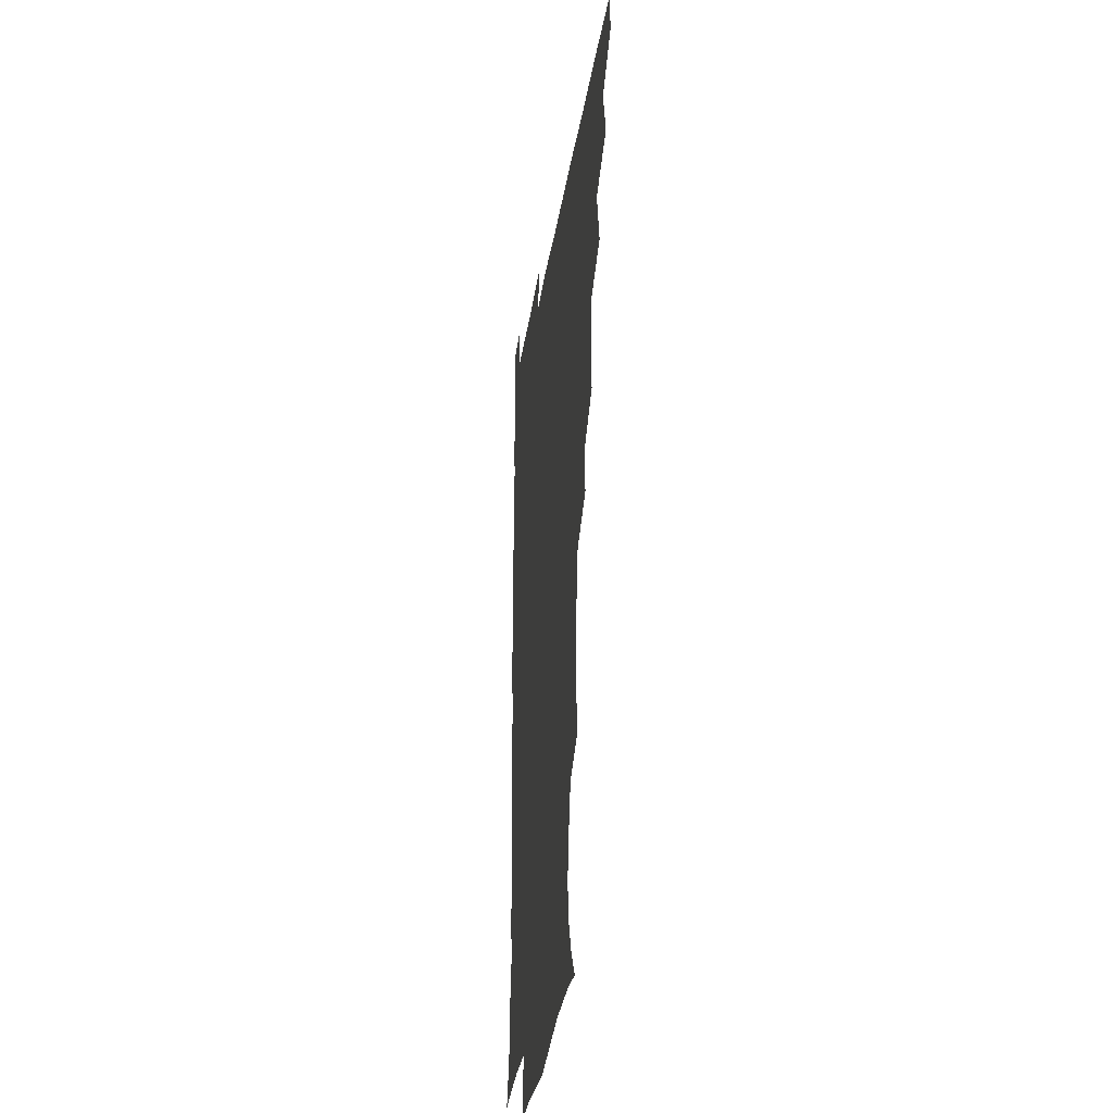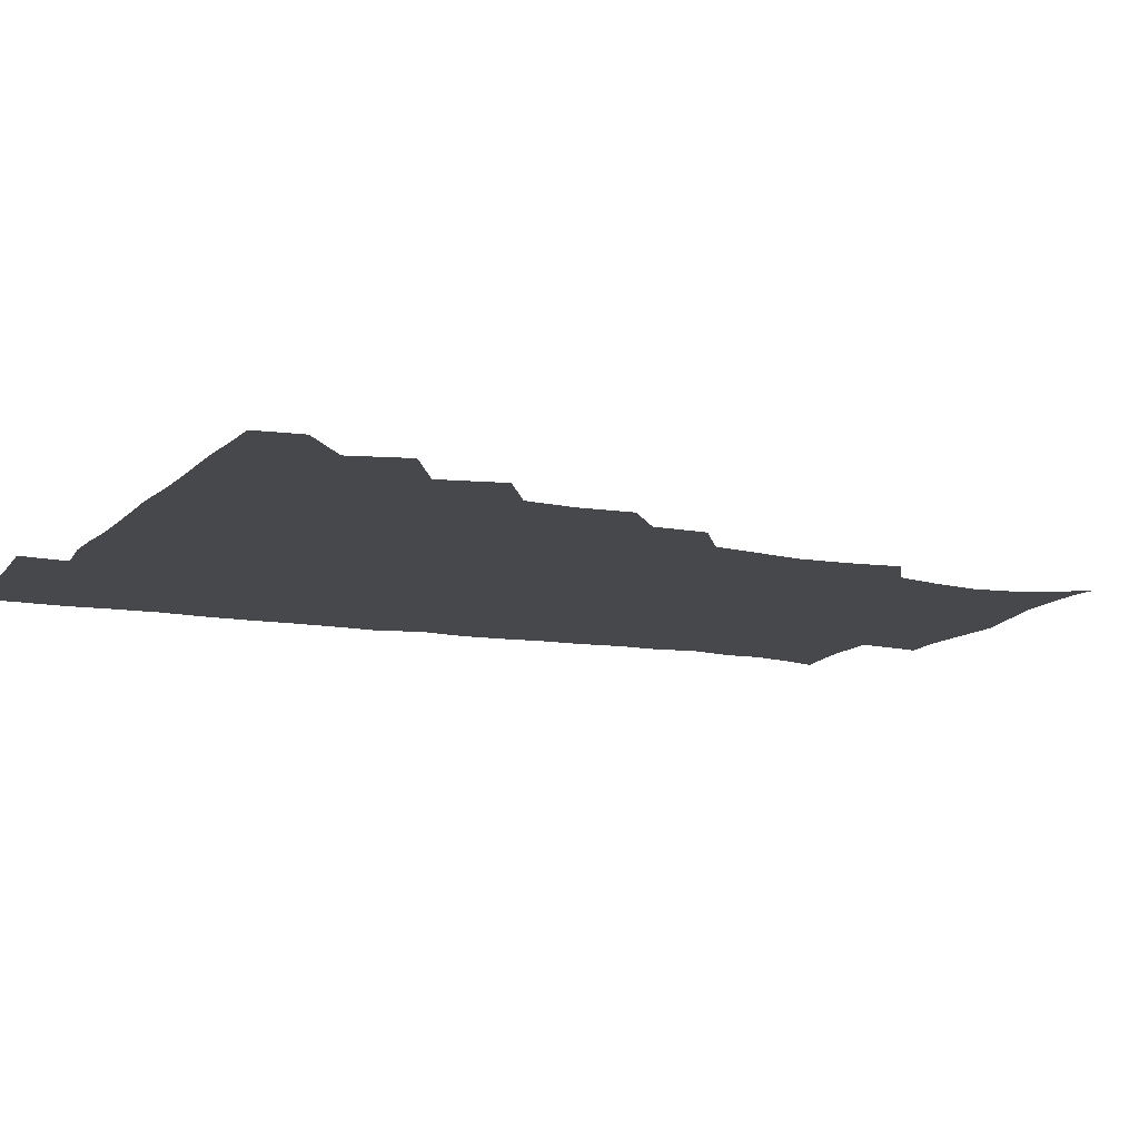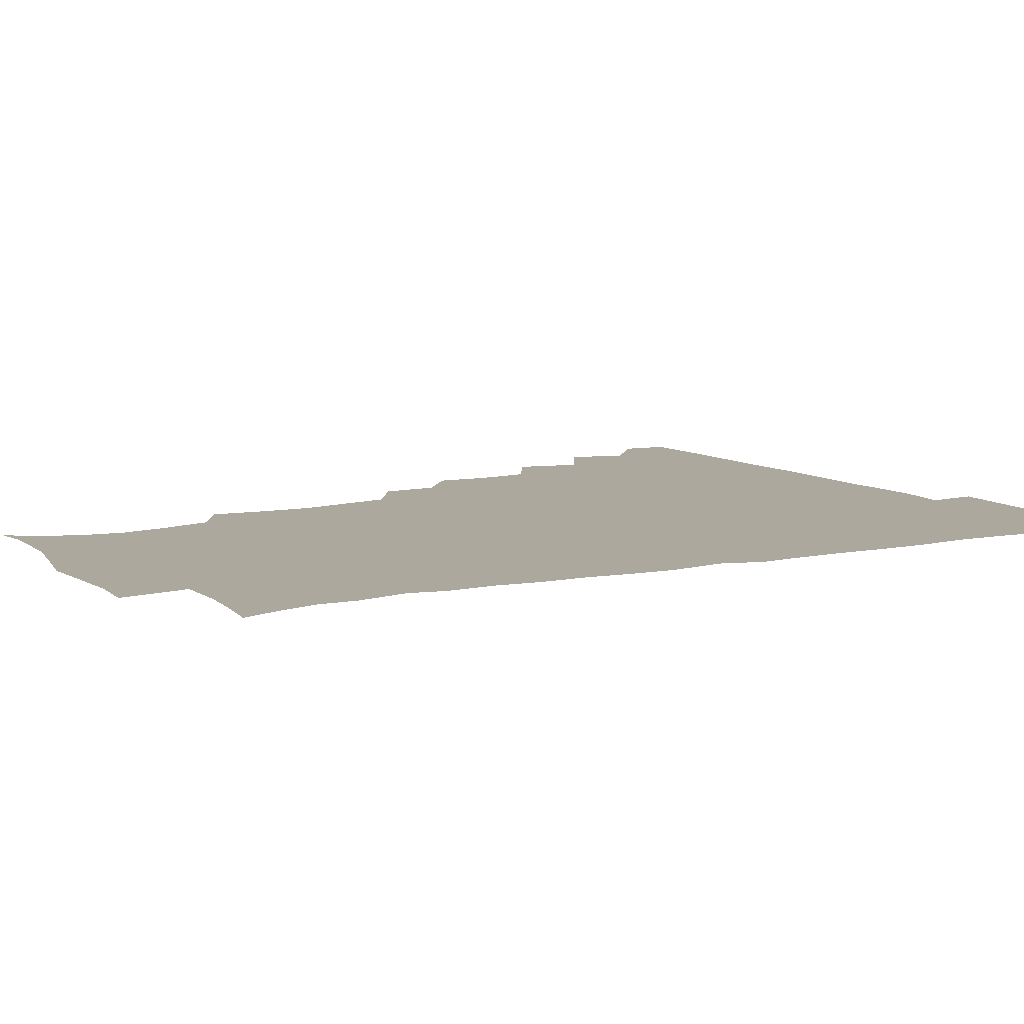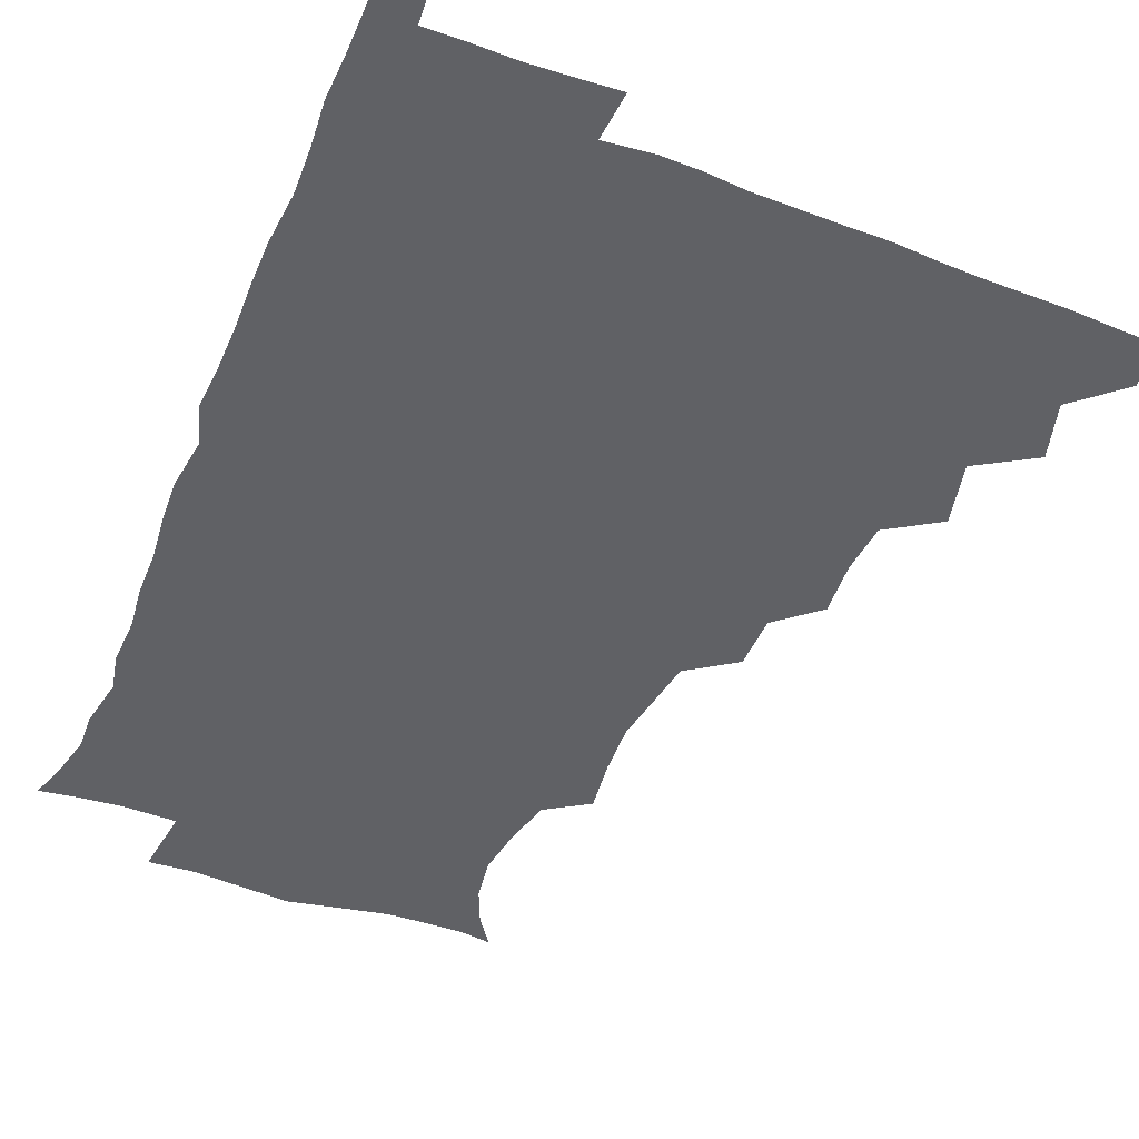
<metadata>
{"format":"obj","ext":"obj","renderer":"f3d","projection":"perspective","resolution":1024,"background":"white","views":[{"elev":-30.6,"azim":-98.1,"up":"+Y"},{"elev":-11.5,"azim":-114.3,"up":"+Z"},{"elev":8.7,"azim":60.1,"up":"+Z"},{"elev":-50.2,"azim":157.5,"up":"+Z"}]}
</metadata>
<code>
v 464.7 479.6 0
v 466.6 495.1 0
v 476.9 445.4 0
v 482.1 464.7 0
v 482.6 480.2 0
v 481.7 495.5 0
v 492.6 411.8 0
v 497.4 433.2 0
v 496.8 449.7 0
v 498.4 466 0
v 497.3 480.8 0
v 496.4 496.2 0
v 511.6 364.9 0
v 512.7 383.2 0
v 510.9 400.3 0
v 514.2 421.3 0
v 512.7 435.4 0
v 513 451.3 0
v 512.8 466.1 0
v 512.2 480.8 0
v 511.4 496.1 0
v 527 334.1 0
v 526.6 352.3 0
v 528.1 372.5 0
v 528.5 390.7 0
v 529 407.7 0
v 528.2 421.5 0
v 528.3 436.9 0
v 527.9 451.6 0
v 527.5 466.1 0
v 526.8 481 0
v 526.4 496 0
v 546.9 255.8 0
v 549 273.6 0
v 549.7 290.8 0
v 547.1 305.1 0
v 544.1 322.5 0
v 543.8 342.7 0
v 543.2 359.5 0
v 542.4 374.6 0
v 541.8 389.2 0
v 542.6 406.5 0
v 543.4 422.7 0
v 543.5 437.5 0
v 542.8 451.7 0
v 542.1 466.4 0
v 541.6 481.2 0
v 541.1 496.4 0
v 554.4 177.3 0
v 561.6 187.5 0
v 566.7 199.4 0
v 568.9 214 0
v 566.5 229.1 0
v 562.1 246.2 0
v 563.1 266.9 0
v 562.6 282.5 0
v 561.5 297.4 0
v 560.1 313.2 0
v 558.7 329.3 0
v 558.7 346.7 0
v 558 361.9 0
v 558.6 378.4 0
v 558.4 393.4 0
v 558.3 408.5 0
v 558.3 423.2 0
v 558 437.3 0
v 558.3 451.7 0
v 557.4 466.1 0
v 556.4 481.4 0
v 555.6 497.2 0
v 565.1 178.7 0
v 573.6 191 0
v 578.8 207 0
v 579 221.7 0
v 577.7 239 0
v 575.8 253.8 0
v 576.4 272.1 0
v 576.2 288.2 0
v 575.4 302.9 0
v 574.5 318.2 0
v 573.6 332.9 0
v 573.1 348.4 0
v 573.1 363.9 0
v 572.8 378.8 0
v 573.1 394.5 0
v 573.1 409.1 0
v 572.7 423.1 0
v 572.8 437.5 0
v 572.9 451.6 0
v 572.2 466 0
v 571.4 481.2 0
v 570.4 496.9 0
v 577.1 178.3 0
v 586.1 192.5 0
v 591.2 211.5 0
v 591.4 227.9 0
v 590.4 243.4 0
v 590 258.9 0
v 589.9 273.6 0
v 589.2 289.5 0
v 589 305.4 0
v 588.3 318.9 0
v 588 334.9 0
v 587.5 349.1 0
v 587.6 364.7 0
v 587.3 379 0
v 587.4 394.4 0
v 587.4 409.2 0
v 587.5 423.8 0
v 587.3 437.4 0
v 587.1 451.7 0
v 587.1 465.9 0
v 586.6 480.7 0
v 585.3 496.9 0
v 592.4 177.4 0
v 602 196.9 0
v 604.5 214.4 0
v 604.5 229.2 0
v 603.5 244.2 0
v 603.2 258.6 0
v 603.4 276.7 0
v 603.2 290.7 0
v 602.6 304.9 0
v 602.6 321.2 0
v 602.1 334.4 0
v 601.7 348.6 0
v 601.7 364.3 0
v 601.8 379.8 0
v 601.8 394.6 0
v 602.1 409.5 0
v 601.8 422.9 0
v 601.8 437.3 0
v 602 451.8 0
v 601.8 465.9 0
v 601.6 480.2 0
v 600.3 496.8 0
v 609.6 173.9 0
v 616.4 197.2 0
v 617.6 214.9 0
v 618 231.7 0
v 617.2 244.8 0
v 617.2 262 0
v 617.1 276.4 0
v 616.8 291.2 0
v 616.9 306.5 0
v 616.7 320.8 0
v 616.4 335.5 0
v 616.4 350.2 0
v 616.4 365.9 0
v 616.3 379.8 0
v 616.1 393.2 0
v 616.5 410 0
v 616.6 423.4 0
v 616.9 437.8 0
v 616.6 452 0
v 616.2 466.4 0
v 616.2 480.6 0
v 614.8 497.8 0
v 627.5 170 0
v 630.7 197 0
v 631 216.4 0
v 631.4 232.2 0
v 631.7 247 0
v 631.4 260.3 0
v 631.1 275.4 0
v 630.8 290.3 0
v 630.4 306 0
v 630.7 321.9 0
v 630.6 335.6 0
v 630.6 350.8 0
v 630.6 365.4 0
v 630.6 380.4 0
v 630.7 394.7 0
v 630.8 409.5 0
v 631 422.9 0
v 631.4 438.7 0
v 631.4 452.2 0
v 631.5 466.4 0
v 630.9 481.3 0
v 629.3 497.9 0
v 645.8 171 0
v 645.6 197.6 0
v 645.3 213.7 0
v 644.5 231.7 0
v 645.4 246.5 0
v 645.3 260.4 0
v 644.9 276 0
v 644.9 290.9 0
v 644.6 305.1 0
v 644.5 321.5 0
v 644.7 335.2 0
v 644.5 351 0
v 644.9 365 0
v 644.8 380.5 0
v 644.9 394.7 0
v 644.8 409.7 0
v 645.5 422.7 0
v 645.6 438.2 0
v 645.9 452.4 0
v 646.1 466.7 0
v 646.3 481 0
v 646.2 495.9 0
v 644.8 512.7 0
v 663.3 171.8 0
v 660.5 196.3 0
v 659.4 214.6 0
v 659.8 227.3 0
v 658.3 246.2 0
v 658.7 261.5 0
v 658.5 276.6 0
v 658.4 292 0
v 658.8 304.8 0
v 658.3 321.2 0
v 658.9 335 0
v 659.5 348.7 0
v 659 364.7 0
v 658.9 380 0
v 659.2 394.2 0
v 659.3 408.8 0
v 659.8 423 0
v 659.8 438.9 0
v 660.3 452.6 0
v 660.7 466.7 0
v 661 481.1 0
v 660.9 495.7 0
v 659.6 511.6 0
v 678.7 170.4 0
v 675.7 193.3 0
v 673.8 212 0
v 673.3 228.3 0
v 671.8 245.1 0
v 671.7 261.2 0
v 671.5 277.3 0
v 671.7 291.7 0
v 672.2 305.7 0
v 671.9 320.9 0
v 673.2 333.8 0
v 673.2 349 0
v 673.3 363.8 0
v 672.9 379.5 0
v 673.1 394.1 0
v 672.7 409.8 0
v 674.1 422.9 0
v 674.1 438.2 0
v 674.7 452.5 0
v 675.2 466.7 0
v 675.6 481.2 0
v 675.8 495.3 0
v 675.2 510.5 0
v 694.6 193.1 0
v 688.7 210.9 0
v 686.2 228.5 0
v 686.1 242.5 0
v 685.9 257.4 0
v 686 272.8 0
v 685.7 288.5 0
v 685.7 303.9 0
v 686.7 317.7 0
v 687.7 331.5 0
v 687.2 347.5 0
v 687.1 362.8 0
v 687.7 377.4 0
v 687.7 392.4 0
v 688.6 406.7 0
v 688.3 422.3 0
v 688.9 436.7 0
v 688.7 452.6 0
v 689.4 467 0
v 689.8 481.3 0
v 690.3 495.8 0
v 690.2 510.5 0
v 710.5 191.4 0
v 703.6 208.1 0
v 701.7 222.4 0
v 699.5 239.1 0
v 699.4 253.2 0
v 699.8 268.4 0
v 700.2 283 0
v 700 299.2 0
v 701 313.4 0
v 701.9 328.1 0
v 701.2 344.4 0
v 701 359.9 0
v 702.5 374.2 0
v 703.4 388.6 0
v 703.2 404.1 0
v 701.9 421 0
v 703.3 435 0
v 703.9 450.2 0
v 703.9 466 0
v 704.4 480.9 0
v 704.9 495.6 0
v 705.2 510 0
v 706.5 527.3 0
v 723.3 189.4 0
v 719.1 202.1 0
v 715.8 215.9 0
v 716.4 228 0
v 713.2 245.1 0
v 715.9 257.6 0
v 715.3 273.5 0
v 717 287.9 0
v 717.1 303.8 0
v 718.8 318.4 0
v 719.6 333.5 0
v 717.2 351.8 0
v 721.5 365.2 0
v 720.5 381.3 0
v 720.3 397 0
v 720.8 412.7 0
v 720.7 428.5 0
v 719.1 446.6 0
v 719.7 463 0
v 721 478.6 0
v 720.3 495.1 0
v 720.2 510.4 0
v 721.2 525.3 0
f 4 5 1
f 1 5 2
f 5 6 2
f 8 9 3
f 3 9 4
f 9 10 4
f 4 10 5
f 10 11 5
f 5 11 6
f 11 12 6
f 15 16 7
f 7 16 8
f 16 17 8
f 8 17 9
f 17 18 9
f 9 18 10
f 18 19 10
f 10 19 11
f 19 20 11
f 11 20 12
f 20 21 12
f 23 24 13
f 13 24 14
f 24 25 14
f 14 25 15
f 25 26 15
f 15 26 16
f 26 27 16
f 16 27 17
f 27 28 17
f 17 28 18
f 28 29 18
f 18 29 19
f 29 30 19
f 19 30 20
f 30 31 20
f 20 31 21
f 31 32 21
f 37 38 22
f 22 38 23
f 38 39 23
f 23 39 24
f 39 40 24
f 24 40 25
f 40 41 25
f 25 41 26
f 41 42 26
f 26 42 27
f 42 43 27
f 27 43 28
f 43 44 28
f 28 44 29
f 44 45 29
f 29 45 30
f 45 46 30
f 30 46 31
f 46 47 31
f 31 47 32
f 47 48 32
f 54 55 33
f 33 55 34
f 55 56 34
f 34 56 35
f 56 57 35
f 35 57 36
f 57 58 36
f 36 58 37
f 58 59 37
f 37 59 38
f 59 60 38
f 38 60 39
f 60 61 39
f 39 61 40
f 61 62 40
f 40 62 41
f 62 63 41
f 41 63 42
f 63 64 42
f 42 64 43
f 64 65 43
f 43 65 44
f 65 66 44
f 44 66 45
f 66 67 45
f 45 67 46
f 67 68 46
f 46 68 47
f 68 69 47
f 47 69 48
f 69 70 48
f 49 71 50
f 71 72 50
f 50 72 51
f 72 73 51
f 51 73 52
f 73 74 52
f 52 74 53
f 74 75 53
f 53 75 54
f 75 76 54
f 54 76 55
f 76 77 55
f 55 77 56
f 77 78 56
f 56 78 57
f 78 79 57
f 57 79 58
f 79 80 58
f 58 80 59
f 80 81 59
f 59 81 60
f 81 82 60
f 60 82 61
f 82 83 61
f 61 83 62
f 83 84 62
f 62 84 63
f 84 85 63
f 63 85 64
f 85 86 64
f 64 86 65
f 86 87 65
f 65 87 66
f 87 88 66
f 66 88 67
f 88 89 67
f 67 89 68
f 89 90 68
f 68 90 69
f 90 91 69
f 69 91 70
f 91 92 70
f 71 93 72
f 93 94 72
f 72 94 73
f 94 95 73
f 73 95 74
f 95 96 74
f 74 96 75
f 96 97 75
f 75 97 76
f 97 98 76
f 76 98 77
f 98 99 77
f 77 99 78
f 99 100 78
f 78 100 79
f 100 101 79
f 79 101 80
f 101 102 80
f 80 102 81
f 102 103 81
f 81 103 82
f 103 104 82
f 82 104 83
f 104 105 83
f 83 105 84
f 105 106 84
f 84 106 85
f 106 107 85
f 85 107 86
f 107 108 86
f 86 108 87
f 108 109 87
f 87 109 88
f 109 110 88
f 88 110 89
f 110 111 89
f 89 111 90
f 111 112 90
f 90 112 91
f 112 113 91
f 91 113 92
f 113 114 92
f 93 115 94
f 115 116 94
f 94 116 95
f 116 117 95
f 95 117 96
f 117 118 96
f 96 118 97
f 118 119 97
f 97 119 98
f 119 120 98
f 98 120 99
f 120 121 99
f 99 121 100
f 121 122 100
f 100 122 101
f 122 123 101
f 101 123 102
f 123 124 102
f 102 124 103
f 124 125 103
f 103 125 104
f 125 126 104
f 104 126 105
f 126 127 105
f 105 127 106
f 127 128 106
f 106 128 107
f 128 129 107
f 107 129 108
f 129 130 108
f 108 130 109
f 130 131 109
f 109 131 110
f 131 132 110
f 110 132 111
f 132 133 111
f 111 133 112
f 133 134 112
f 112 134 113
f 134 135 113
f 113 135 114
f 135 136 114
f 115 137 116
f 137 138 116
f 116 138 117
f 138 139 117
f 117 139 118
f 139 140 118
f 118 140 119
f 140 141 119
f 119 141 120
f 141 142 120
f 120 142 121
f 142 143 121
f 121 143 122
f 143 144 122
f 122 144 123
f 144 145 123
f 123 145 124
f 145 146 124
f 124 146 125
f 146 147 125
f 125 147 126
f 147 148 126
f 126 148 127
f 148 149 127
f 127 149 128
f 149 150 128
f 128 150 129
f 150 151 129
f 129 151 130
f 151 152 130
f 130 152 131
f 152 153 131
f 131 153 132
f 153 154 132
f 132 154 133
f 154 155 133
f 133 155 134
f 155 156 134
f 134 156 135
f 156 157 135
f 135 157 136
f 157 158 136
f 137 159 138
f 159 160 138
f 138 160 139
f 160 161 139
f 139 161 140
f 161 162 140
f 140 162 141
f 162 163 141
f 141 163 142
f 163 164 142
f 142 164 143
f 164 165 143
f 143 165 144
f 165 166 144
f 144 166 145
f 166 167 145
f 145 167 146
f 167 168 146
f 146 168 147
f 168 169 147
f 147 169 148
f 169 170 148
f 148 170 149
f 170 171 149
f 149 171 150
f 171 172 150
f 150 172 151
f 172 173 151
f 151 173 152
f 173 174 152
f 152 174 153
f 174 175 153
f 153 175 154
f 175 176 154
f 154 176 155
f 176 177 155
f 155 177 156
f 177 178 156
f 156 178 157
f 178 179 157
f 157 179 158
f 179 180 158
f 159 181 160
f 181 182 160
f 160 182 161
f 182 183 161
f 161 183 162
f 183 184 162
f 162 184 163
f 184 185 163
f 163 185 164
f 185 186 164
f 164 186 165
f 186 187 165
f 165 187 166
f 187 188 166
f 166 188 167
f 188 189 167
f 167 189 168
f 189 190 168
f 168 190 169
f 190 191 169
f 169 191 170
f 191 192 170
f 170 192 171
f 192 193 171
f 171 193 172
f 193 194 172
f 172 194 173
f 194 195 173
f 173 195 174
f 195 196 174
f 174 196 175
f 196 197 175
f 175 197 176
f 197 198 176
f 176 198 177
f 198 199 177
f 177 199 178
f 199 200 178
f 178 200 179
f 200 201 179
f 179 201 180
f 201 202 180
f 181 204 182
f 204 205 182
f 182 205 183
f 205 206 183
f 183 206 184
f 206 207 184
f 184 207 185
f 207 208 185
f 185 208 186
f 208 209 186
f 186 209 187
f 209 210 187
f 187 210 188
f 210 211 188
f 188 211 189
f 211 212 189
f 189 212 190
f 212 213 190
f 190 213 191
f 213 214 191
f 191 214 192
f 214 215 192
f 192 215 193
f 215 216 193
f 193 216 194
f 216 217 194
f 194 217 195
f 217 218 195
f 195 218 196
f 218 219 196
f 196 219 197
f 219 220 197
f 197 220 198
f 220 221 198
f 198 221 199
f 221 222 199
f 199 222 200
f 222 223 200
f 200 223 201
f 223 224 201
f 201 224 202
f 224 225 202
f 202 225 203
f 225 226 203
f 204 227 205
f 227 228 205
f 205 228 206
f 228 229 206
f 206 229 207
f 229 230 207
f 207 230 208
f 230 231 208
f 208 231 209
f 231 232 209
f 209 232 210
f 232 233 210
f 210 233 211
f 233 234 211
f 211 234 212
f 234 235 212
f 212 235 213
f 235 236 213
f 213 236 214
f 236 237 214
f 214 237 215
f 237 238 215
f 215 238 216
f 238 239 216
f 216 239 217
f 239 240 217
f 217 240 218
f 240 241 218
f 218 241 219
f 241 242 219
f 219 242 220
f 242 243 220
f 220 243 221
f 243 244 221
f 221 244 222
f 244 245 222
f 222 245 223
f 245 246 223
f 223 246 224
f 246 247 224
f 224 247 225
f 247 248 225
f 225 248 226
f 248 249 226
f 228 250 229
f 250 251 229
f 229 251 230
f 251 252 230
f 230 252 231
f 252 253 231
f 231 253 232
f 253 254 232
f 232 254 233
f 254 255 233
f 233 255 234
f 255 256 234
f 234 256 235
f 256 257 235
f 235 257 236
f 257 258 236
f 236 258 237
f 258 259 237
f 237 259 238
f 259 260 238
f 238 260 239
f 260 261 239
f 239 261 240
f 261 262 240
f 240 262 241
f 262 263 241
f 241 263 242
f 263 264 242
f 242 264 243
f 264 265 243
f 243 265 244
f 265 266 244
f 244 266 245
f 266 267 245
f 245 267 246
f 267 268 246
f 246 268 247
f 268 269 247
f 247 269 248
f 269 270 248
f 248 270 249
f 270 271 249
f 250 272 251
f 272 273 251
f 251 273 252
f 273 274 252
f 252 274 253
f 274 275 253
f 253 275 254
f 275 276 254
f 254 276 255
f 276 277 255
f 255 277 256
f 277 278 256
f 256 278 257
f 278 279 257
f 257 279 258
f 279 280 258
f 258 280 259
f 280 281 259
f 259 281 260
f 281 282 260
f 260 282 261
f 282 283 261
f 261 283 262
f 283 284 262
f 262 284 263
f 284 285 263
f 263 285 264
f 285 286 264
f 264 286 265
f 286 287 265
f 265 287 266
f 287 288 266
f 266 288 267
f 288 289 267
f 267 289 268
f 289 290 268
f 268 290 269
f 290 291 269
f 269 291 270
f 291 292 270
f 270 292 271
f 292 293 271
f 272 295 273
f 295 296 273
f 273 296 274
f 296 297 274
f 274 297 275
f 297 298 275
f 275 298 276
f 298 299 276
f 276 299 277
f 299 300 277
f 277 300 278
f 300 301 278
f 278 301 279
f 301 302 279
f 279 302 280
f 302 303 280
f 280 303 281
f 303 304 281
f 281 304 282
f 304 305 282
f 282 305 283
f 305 306 283
f 283 306 284
f 306 307 284
f 284 307 285
f 307 308 285
f 285 308 286
f 308 309 286
f 286 309 287
f 309 310 287
f 287 310 288
f 310 311 288
f 288 311 289
f 311 312 289
f 289 312 290
f 312 313 290
f 290 313 291
f 313 314 291
f 291 314 292
f 314 315 292
f 292 315 293
f 315 316 293
f 293 316 294
f 316 317 294

</code>
